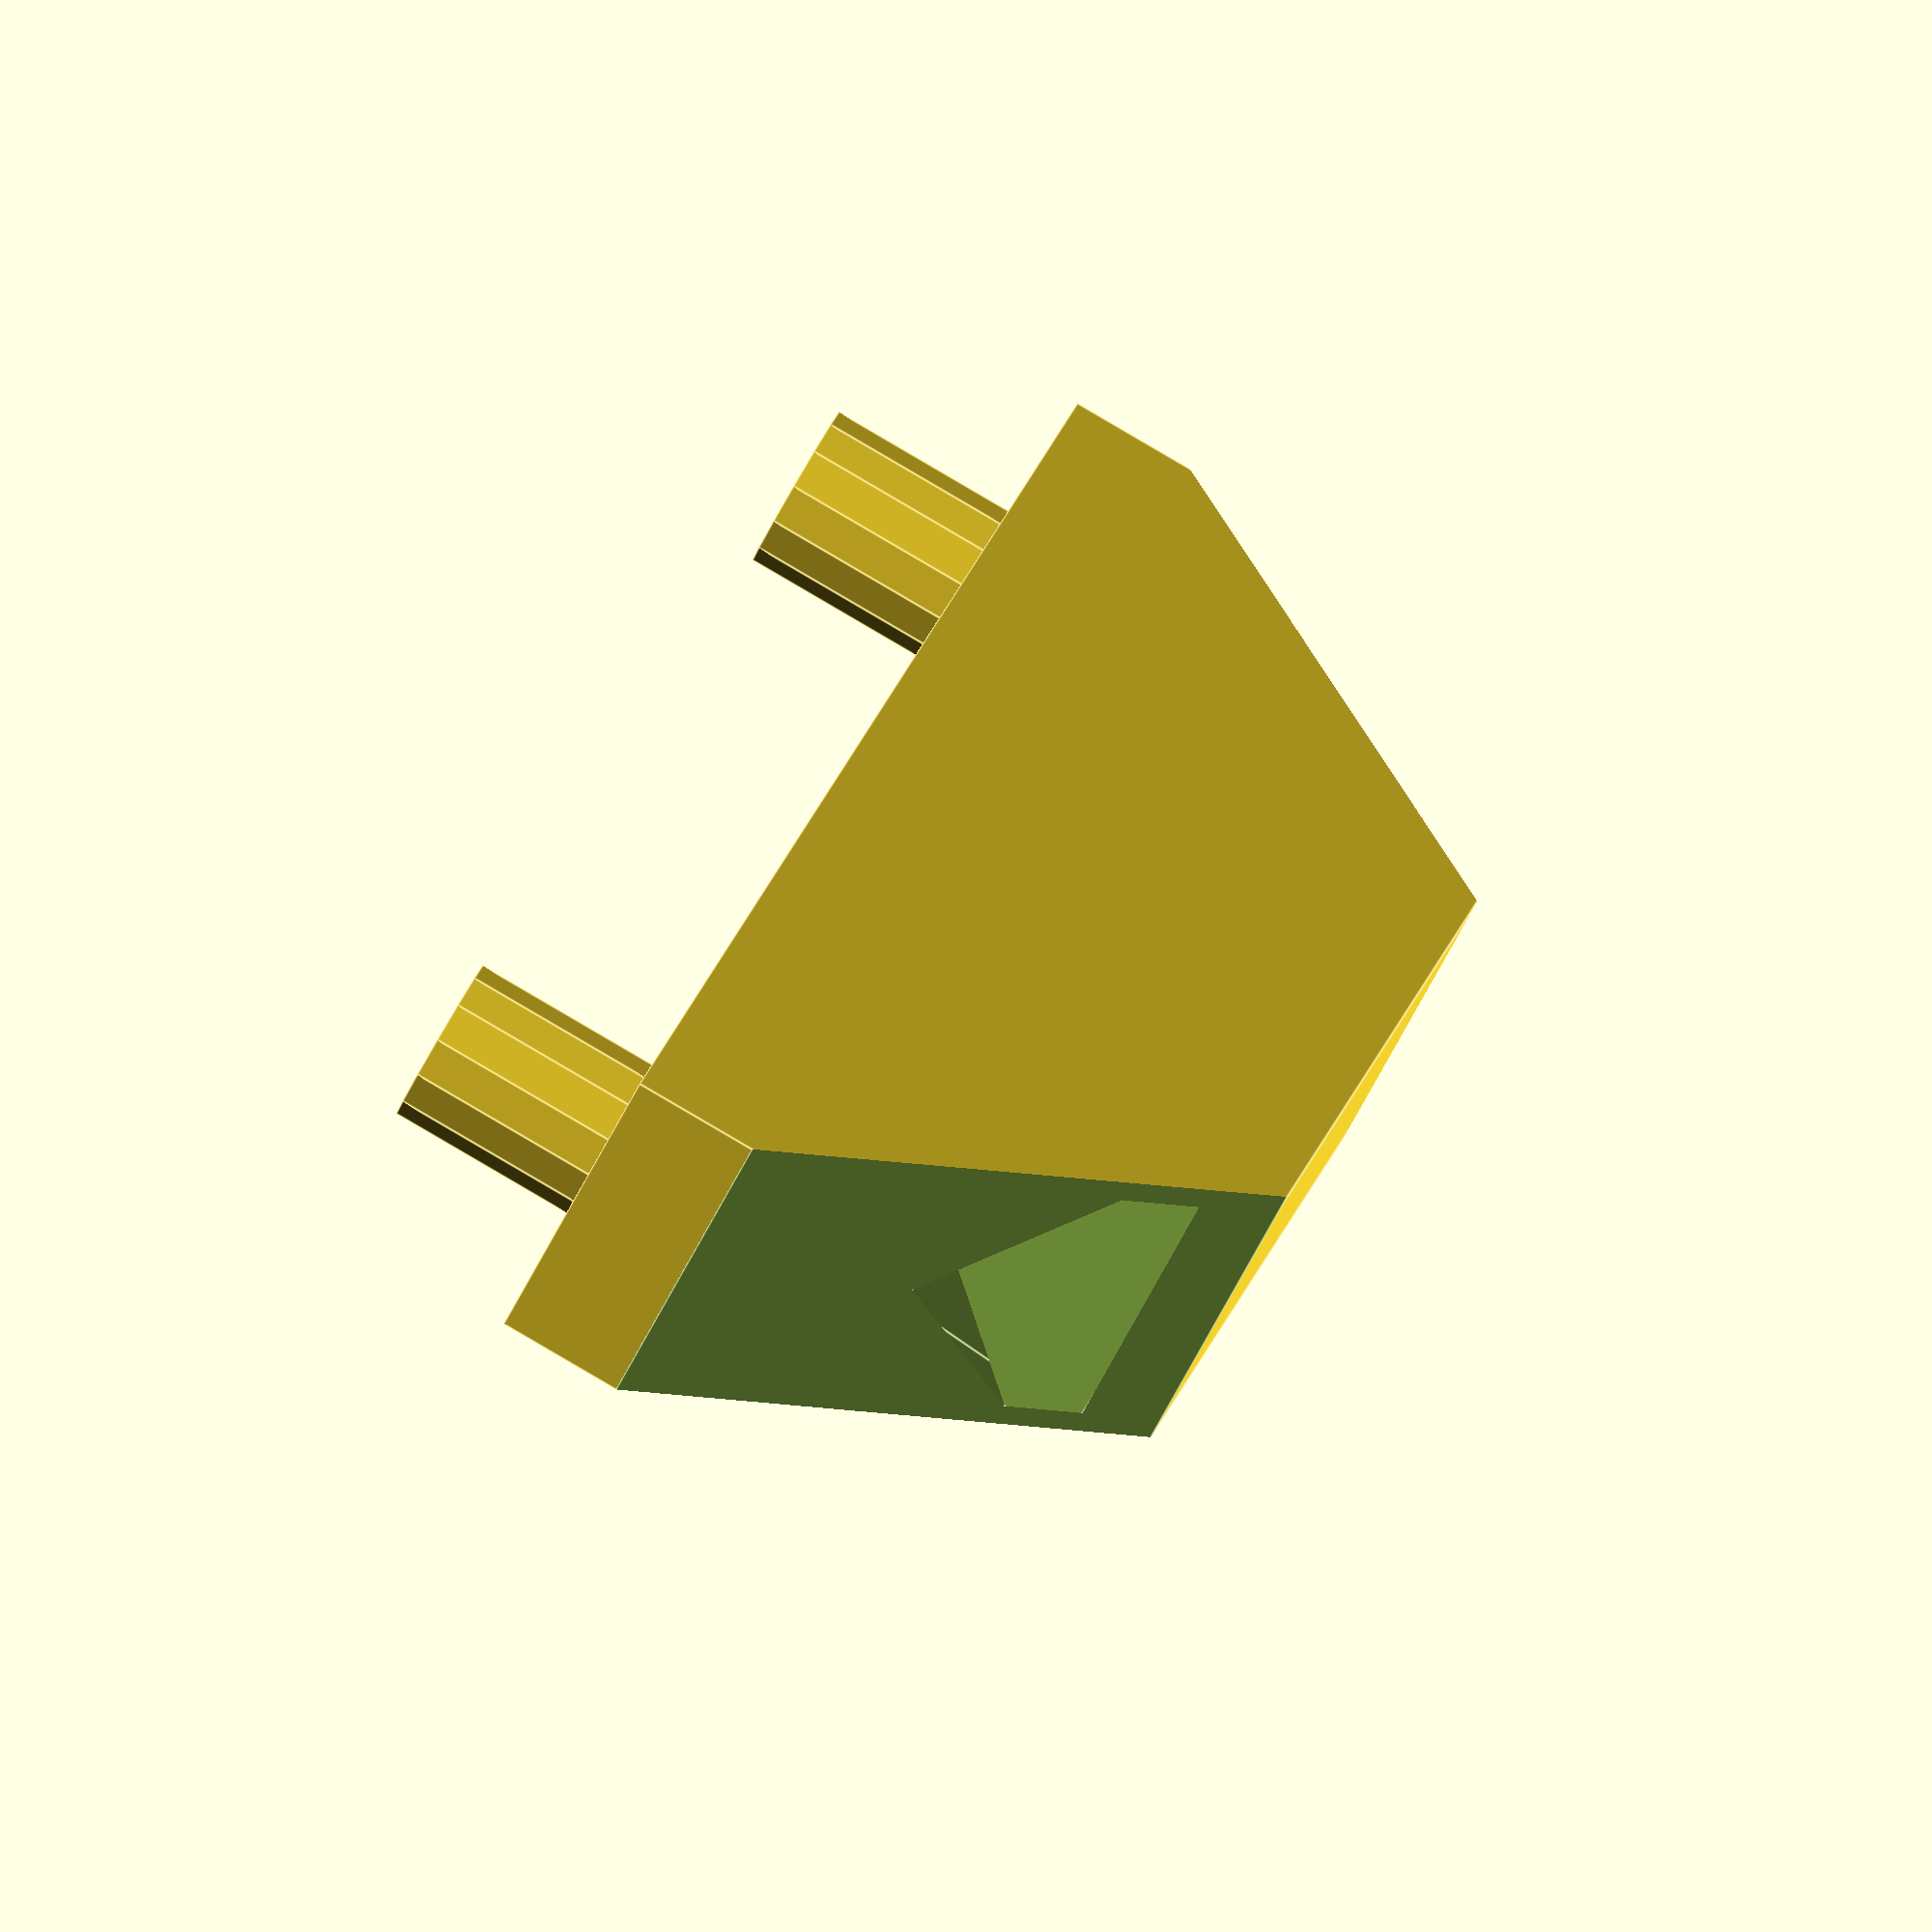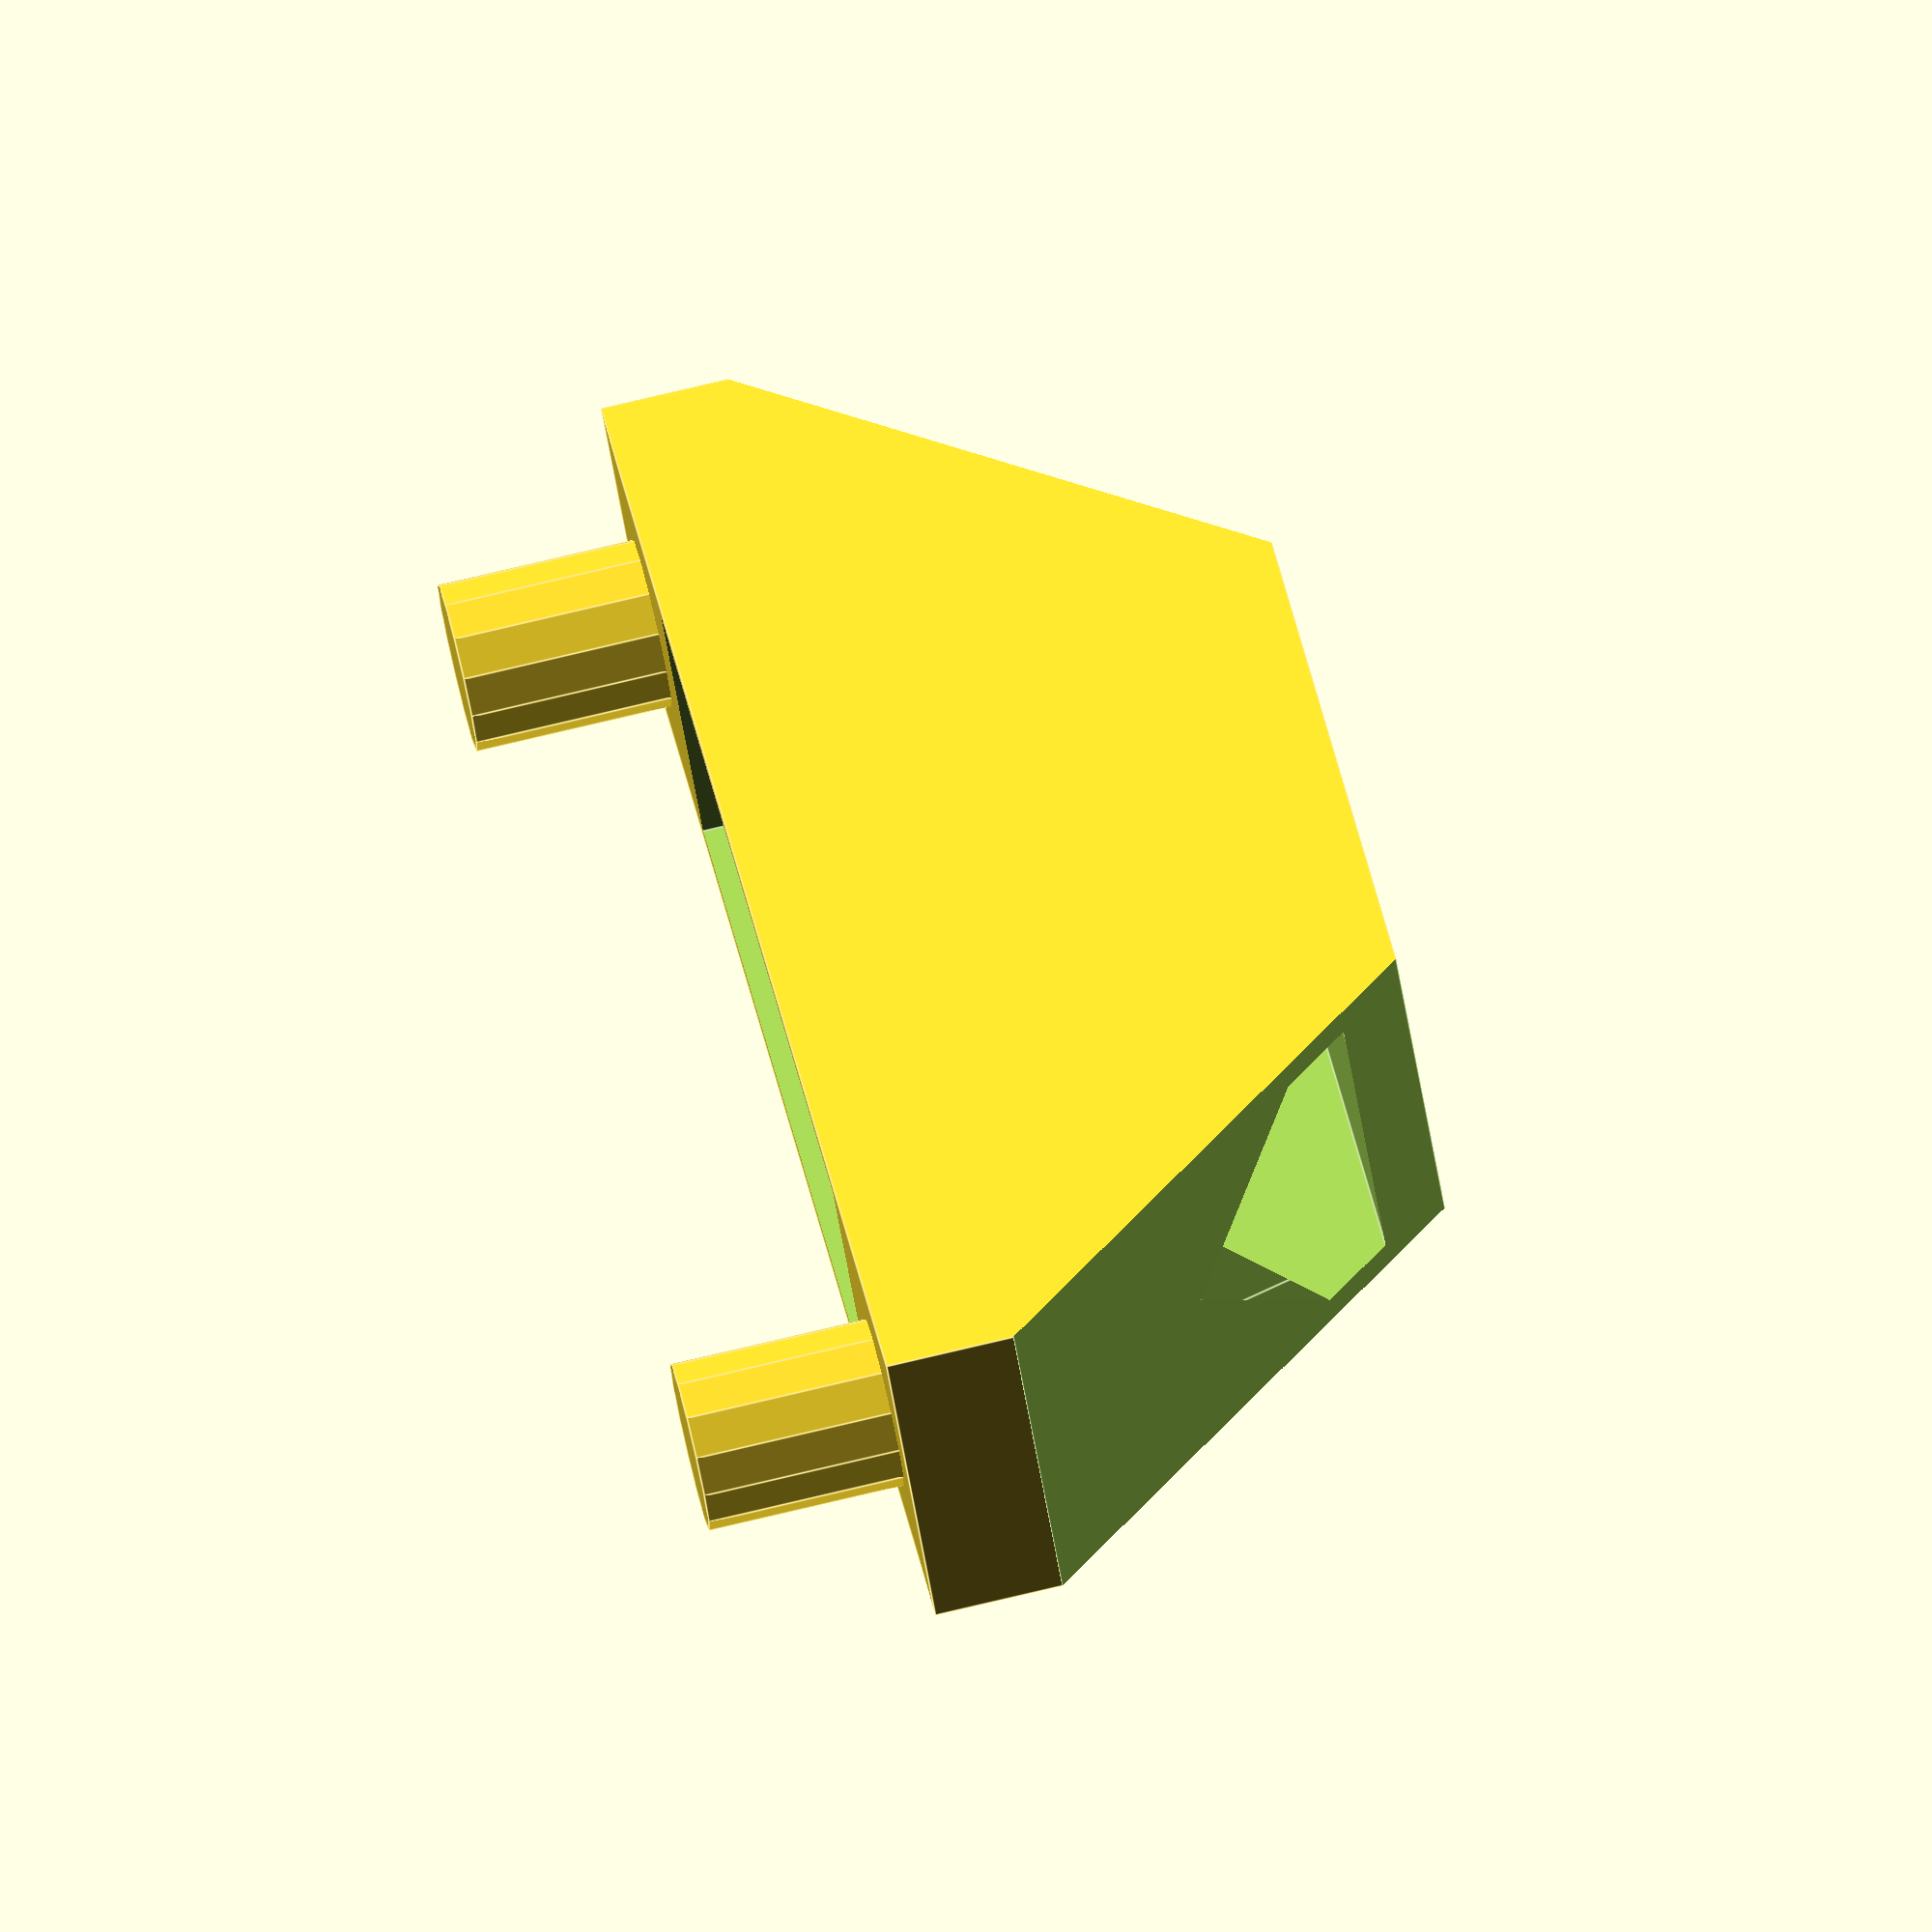
<openscad>
edge_xwidth = 3;
edge_zwidth = 3;

xlen = 130 + 2*edge_xwidth;
zlen = 140 + edge_zwidth;
ylen = 35;

cutout_zlen = 20;
cutout_xlen = 65 + edge_xwidth;
cutout_ylen = ylen+1;



inner_cutout_zlen = zlen ;
inner_cutout_xlen = xlen - 2*edge_xwidth;
inner_cutout_ylen = 16;//ylen - 5;

screen_overhang_ylen = 2;

inner_rail_ylen = ylen - inner_cutout_ylen - screen_overhang_ylen - 3;//5;
inner_rail_xlen = 15;
inner_rail_short_xlen = inner_rail_xlen - 7;
inner_rail_short_zlen = 15;

screw_hole_ylen = inner_rail_ylen+5;

board_hole_xlen = 45;
board_hole_ylen = 8;
board_hole_zlen = edge_zwidth + 1;

board_hole_mount_radius = 4;

case_cover_xlen = board_hole_xlen + 6*board_hole_mount_radius + 2*edge_xwidth;
case_cover_ylen = board_hole_ylen + 2*edge_xwidth;
case_cover_inner_ylen = board_hole_ylen + 4;
case_cover_zlen = 24 + edge_zwidth;


//translate([xlen/2, ylen/2, (zlen+edge_zwidth)/2 + zlen - cutout_zlen+0.1]) rotate([0,180,0]) translate([-xlen/2, -ylen/2, -(zlen-edge_zwidth)/2]) case_base();
//case_base();

//case_left();
//translate([xlen/2 - case_cover_xlen/2,screen_overhang_ylen + inner_cutout_ylen - edge_xwidth,-case_cover_zlen]) case_left_cover();

case_left_cover();
//translate([xlen,0,0]) color([1,1,0]) cube([5, 1, 133]);
//translate([xlen,0,133]) color([1,0,1]) cube([5, 1, 133]);

//translate([case_cover_xlen/3,case_cover_ylen/2,edge_zwidth]) cylinder(h=7, r=2.5);



module case_left_cover() {
    union() {
        translate([case_cover_xlen/3,case_cover_ylen/2,edge_zwidth-0.1]) rotate_extrude($fn=20) polygon( points=[[0,0],[2.5,0],[2.5,7],[3.5,9],[3.5,9.5],[0,10]] );
        
    difference() {
        union() {
            cube([case_cover_xlen, case_cover_ylen, case_cover_zlen]);
            translate([edge_xwidth + board_hole_mount_radius, edge_xwidth + board_hole_mount_radius, case_cover_zlen-0.1]) cylinder(h=board_hole_zlen+5, r=board_hole_mount_radius-0.15);
    
            translate([case_cover_xlen - edge_xwidth - board_hole_mount_radius, edge_xwidth + board_hole_mount_radius, case_cover_zlen-0.1]) cylinder(h=board_hole_zlen+5, r=board_hole_mount_radius-0.15);
        };
      
      //translate([edge_xwidth, edge_xwidth, edge_zwidth+0.1]) cube([case_cover_xlen - 2* edge_xwidth, case_cover_ylen - 2 * edge_xwidth, case_cover_zlen - edge_zwidth]);
        
        translate([edge_xwidth + 3 * board_hole_mount_radius,(case_cover_ylen - case_cover_inner_ylen)/2,edge_zwidth + 0.1]) cube([board_hole_xlen, case_cover_inner_ylen, case_cover_zlen - edge_zwidth]);
        
        angle_xlen = 30;
        angle_zlen = 30;
        rotate([0, 45, 0]) translate([-angle_xlen/2,-0.5,-angle_zlen/2]) cube([angle_xlen,case_cover_ylen+1,angle_zlen]);
        
        translate([case_cover_xlen,0,0]) rotate([0, 45, 0]) translate([-angle_xlen/2,-0.5,-angle_zlen/2]) cube([angle_xlen,case_cover_ylen+1,angle_zlen]);
        
        tri_x = 8.45;//5.65;
        tri_z = 8.45;//5.65;
        translate([tri_x*1.5,edge_xwidth+4,edge_zwidth+3.2]) rotate([0,45,90]) translate([-tri_x/2,0,-tri_z/2]) polyhedron ( points = [[0, -5, tri_z], [0, 5, tri_z], [0, 5, 0], [0, -5, 0], [tri_x, -5, tri_z], [tri_x, 5, tri_z]], 
    triangles = [[0,3,2], [0,2,1], [3,0,4], [1,2,5], [0,5,4], [0,1,5],  [5,2,4], [4,2,3], ]);
        
        translate([case_cover_xlen - tri_x*1.5,edge_xwidth+4,edge_zwidth+3.2]) rotate([0,45,90]) translate([-tri_x/2,0,-tri_z/2]) polyhedron ( points = [[0, -5, tri_z], [0, 5, tri_z], [0, 5, 0], [0, -5, 0], [tri_x, -5, tri_z], [tri_x, 5, tri_z]], 
    triangles = [[0,3,2], [0,2,1], [3,0,4], [1,2,5], [0,5,4], [0,1,5],  [5,2,4], [4,2,3], ]);
        
    };        
};
};

module case_left() {
    
    
    difference() {
        case_base();
        
        translate([xlen/2 - board_hole_xlen/2,screen_overhang_ylen + inner_cutout_ylen,-0.5]) cube([board_hole_xlen, board_hole_ylen, board_hole_zlen]);
        
        translate([xlen/2 - board_hole_xlen/2 - 2*board_hole_mount_radius, screen_overhang_ylen + inner_cutout_ylen + board_hole_mount_radius, -0.5]) cylinder(h=board_hole_zlen, r=board_hole_mount_radius);
    
        translate([xlen/2 + board_hole_xlen/2 + 2*board_hole_mount_radius, screen_overhang_ylen + inner_cutout_ylen + board_hole_mount_radius, -0.5]) cylinder(h=board_hole_zlen, r=board_hole_mount_radius);
    };
    
    
};

module case_base() {
    difference() {
        cube([xlen, ylen, zlen]);
        
        translate([-0.5,-0.5,zlen-cutout_zlen-0.1]) color([1,0,0]) cube([cutout_xlen + 0.6,cutout_ylen,cutout_zlen + 0.5]);
        
        translate([edge_xwidth, screen_overhang_ylen, edge_zwidth]) color([0, 1, 0]) cube([inner_cutout_xlen, inner_cutout_ylen, inner_cutout_zlen]);
        
        //translate([edge_xwidth, screen_overhang_ylen + inner_cutout_ylen + inner_rail_ylen, edge_zwidth]) color([0, 1, 0]) cube([inner_cutout_xlen, ylen - inner_cutout_ylen - inner_rail_ylen - 5, inner_cutout_zlen]);
        
        translate([edge_xwidth + inner_rail_short_xlen, screen_overhang_ylen + inner_cutout_ylen - 0.5, edge_zwidth+inner_rail_short_zlen]) color([0, 1, 0]) cube([inner_cutout_xlen - inner_rail_xlen - inner_rail_short_xlen, inner_rail_ylen + 0.5, inner_cutout_zlen]);
        
        translate([edge_xwidth + inner_rail_xlen, screen_overhang_ylen + inner_cutout_ylen - 0.5, edge_zwidth]) color([0, 1, 0]) cube([inner_cutout_xlen - 2*inner_rail_xlen, inner_rail_ylen + 0.5, inner_rail_short_zlen+0.5]);
        
        translate([edge_xwidth+2, screen_overhang_ylen-4, edge_zwidth+2]) color([0, 0, 1]) cube([inner_cutout_xlen - 4, inner_cutout_ylen, inner_cutout_zlen]);
        
        translate([xlen - edge_xwidth - 10,inner_cutout_ylen + screen_overhang_ylen+screw_hole_ylen/2,edge_zwidth+ 10 + 120]) screw_hole();

        translate([xlen - edge_xwidth - 10,inner_cutout_ylen + screen_overhang_ylen+screw_hole_ylen/2,edge_zwidth+ 10]) screw_hole();

        translate([edge_xwidth + 8,inner_cutout_ylen + screen_overhang_ylen+screw_hole_ylen/2,edge_zwidth+ 10]) screw_hole();
        
        translate([xlen/4,ylen,zlen/7]) mount_hole();
        translate([xlen*3/4,ylen,zlen/7]) mount_hole();
    };
};

module screw_hole() {
    //translate([xlen - edge_xwidth - 6,inner_cutout_ylen + screen_overhang_ylen+screw_hole_ylen/2-1,zlen - 10]) rotate([90,0,0]) translate([0,0,-screw_hole_ylen/2]) color([0,0,1]) cylinder(h=screw_hole_ylen, r=1.5);

    //translate([xlen - edge_xwidth - 6,inner_cutout_ylen + screen_overhang_ylen+screw_hole_ylen/2+3,zlen - 10]) rotate([90,0,0]) translate([0,0,-screw_hole_ylen/2]) color([0,0,1]) cylinder(h=screw_hole_ylen, r=2.5);
    
    
    translate([0,-1,0]) rotate([90,90,0]) translate([0,0,-screw_hole_ylen/2]) color([0,0,1]) cylinder(h=screw_hole_ylen, r=2.0);

    translate([0,3,0]) rotate([90,90,0]) translate([0,0,-screw_hole_ylen/2]) color([0,0,1]) cylinder(h=screw_hole_ylen, r=3);
};

module mount_hole() {
    tri_x = 7;
    tri_z = 7;
    union() {
        translate([-0.1,0,0]) rotate([0,135,0]) translate([-tri_x/2,0,-tri_z/2]) polyhedron ( points = [[0, -5, tri_z], [0, 5, tri_z], [0, 5, 0], [0, -5, 0], [tri_x, -5, tri_z], [tri_x, 5, tri_z]], 
    triangles = [[0,3,2], [0,2,1], [3,0,4], [1,2,5], [0,5,4], [0,1,5],  [5,2,4], [4,2,3], ]);
        rotate([0,-45,0]) translate([-tri_x/2,0,-tri_z/2]) polyhedron ( points = [[0, -5, tri_z], [0, 5, tri_z], [0, 5, 0], [0, -5, 0], [tri_x, -5, tri_z], [tri_x, 5, tri_z]], 
    triangles = [[0,3,2], [0,2,1], [3,0,4], [1,2,5], [0,5,4], [0,1,5],  [5,2,4], [4,2,3], ]);
    };
};
</openscad>
<views>
elev=272.7 azim=301.0 roll=120.3 proj=o view=edges
elev=101.5 azim=137.5 roll=103.3 proj=o view=edges
</views>
